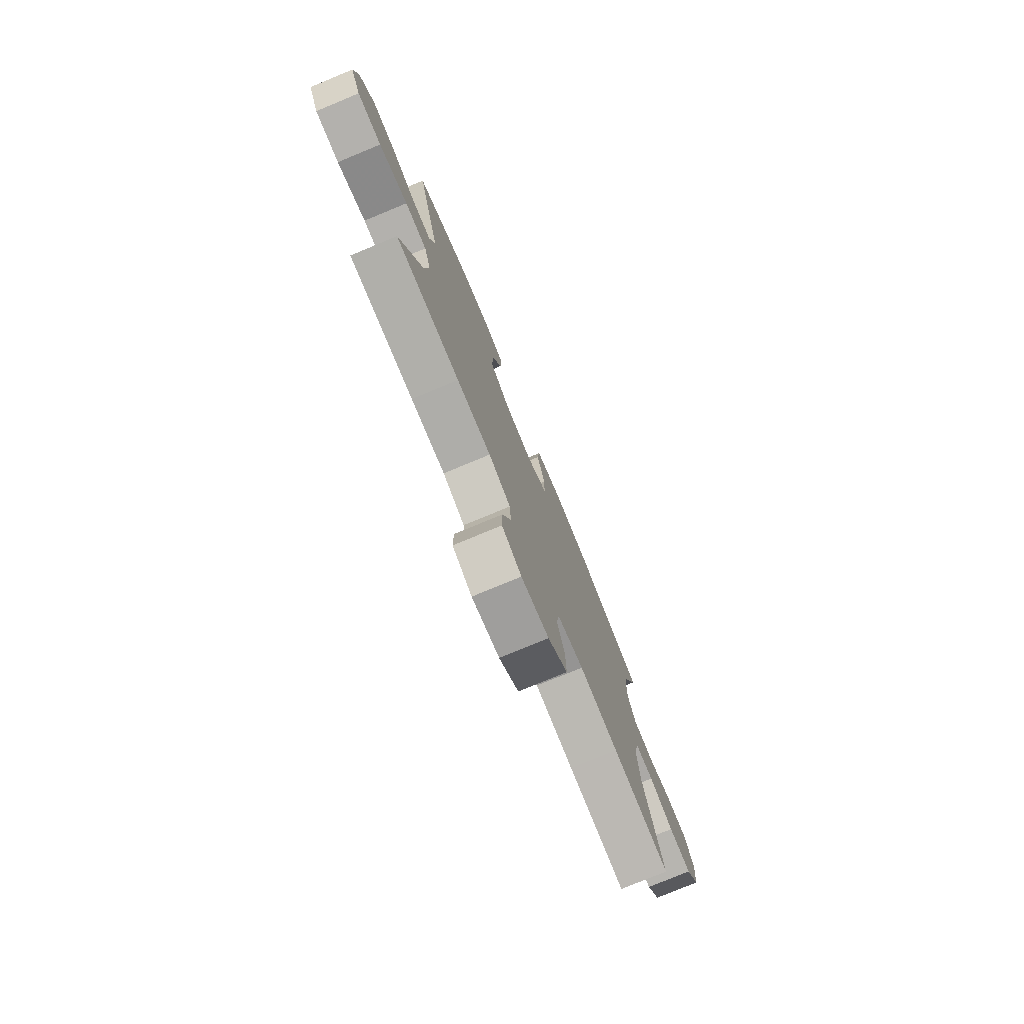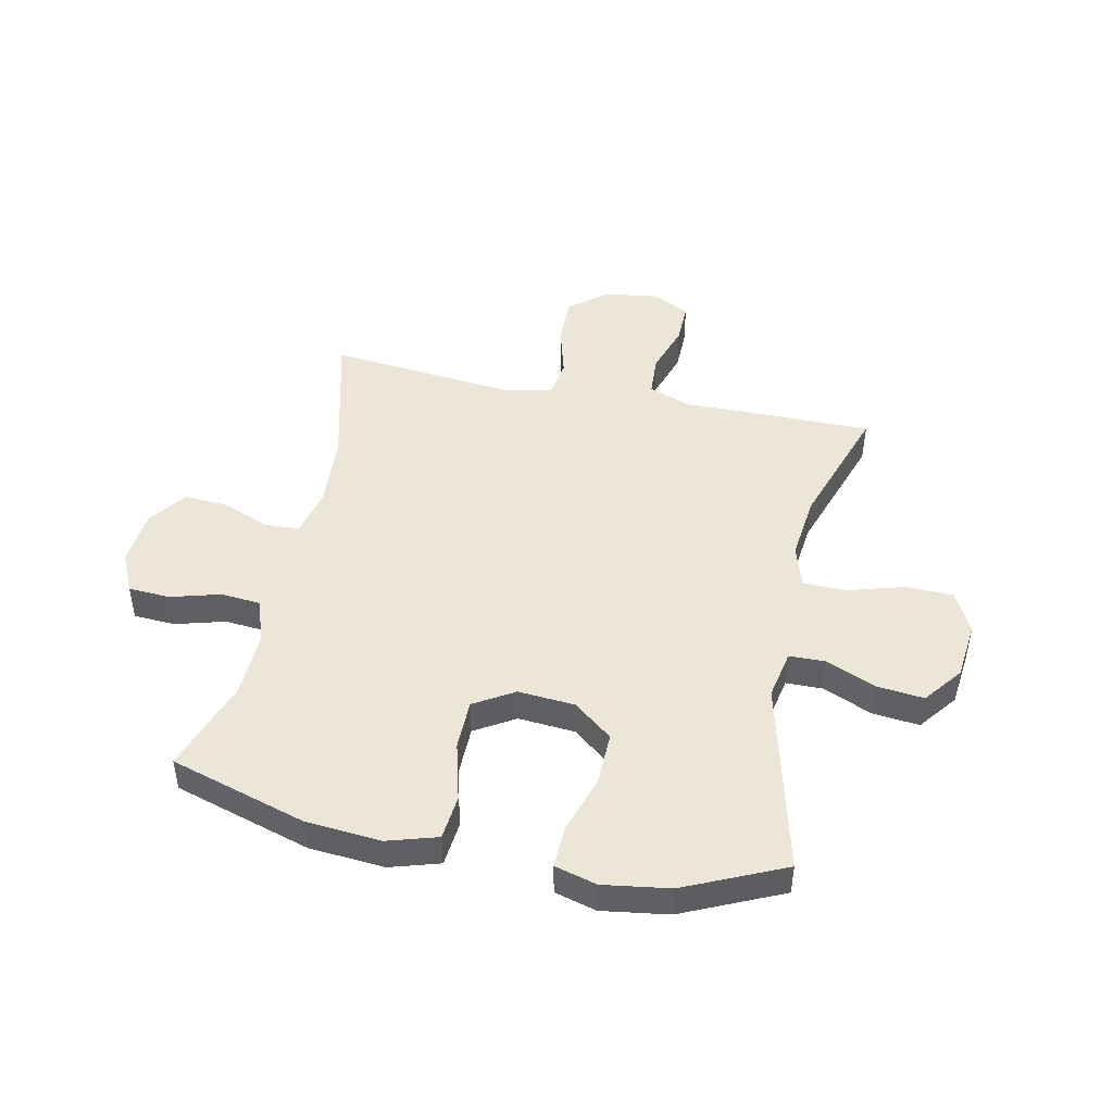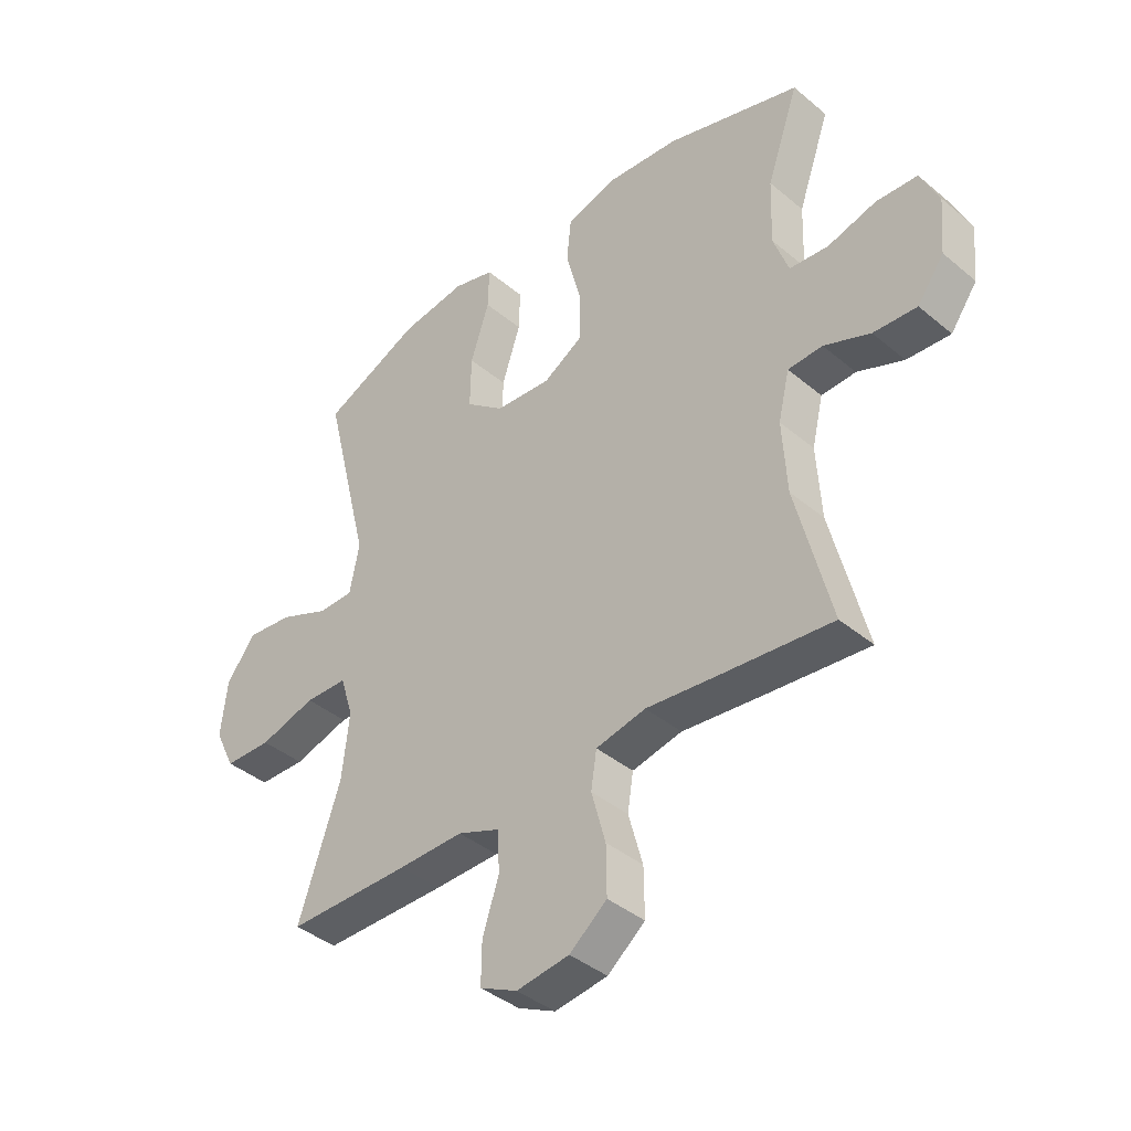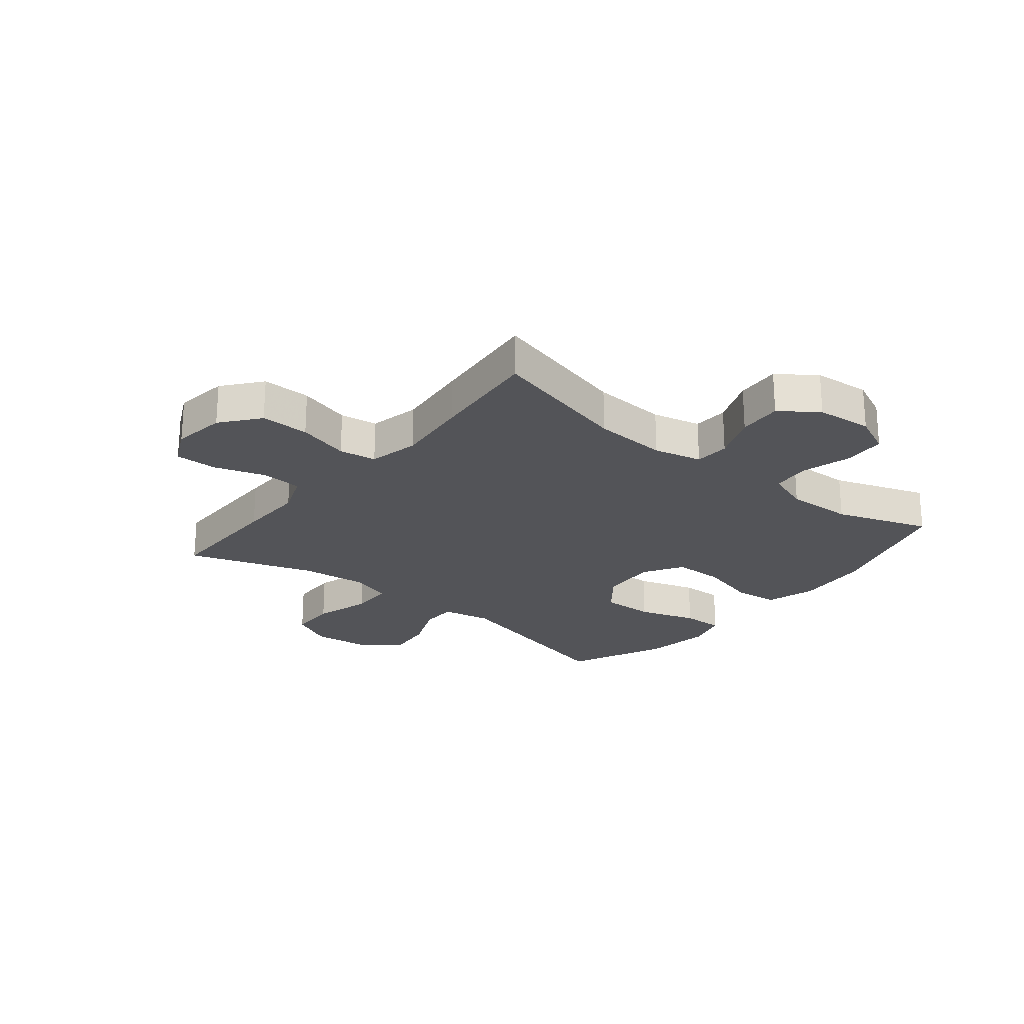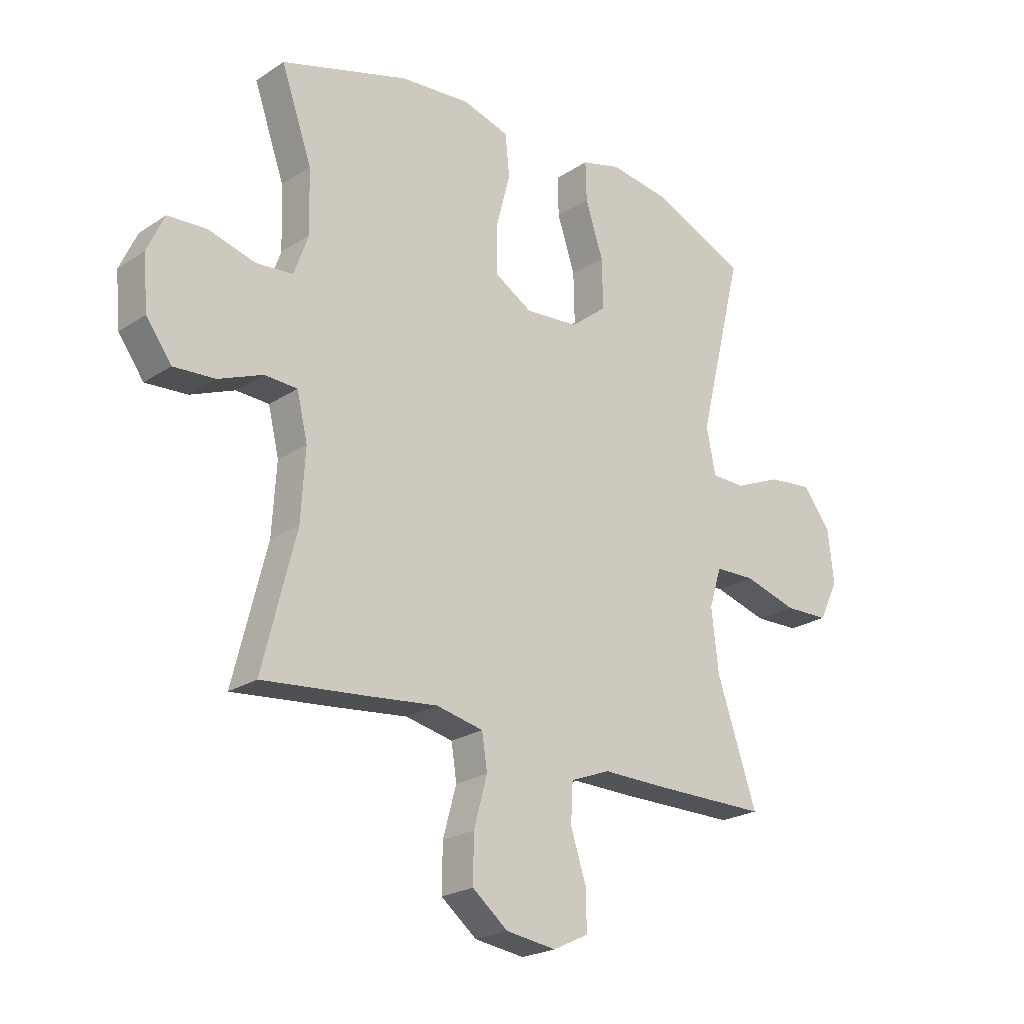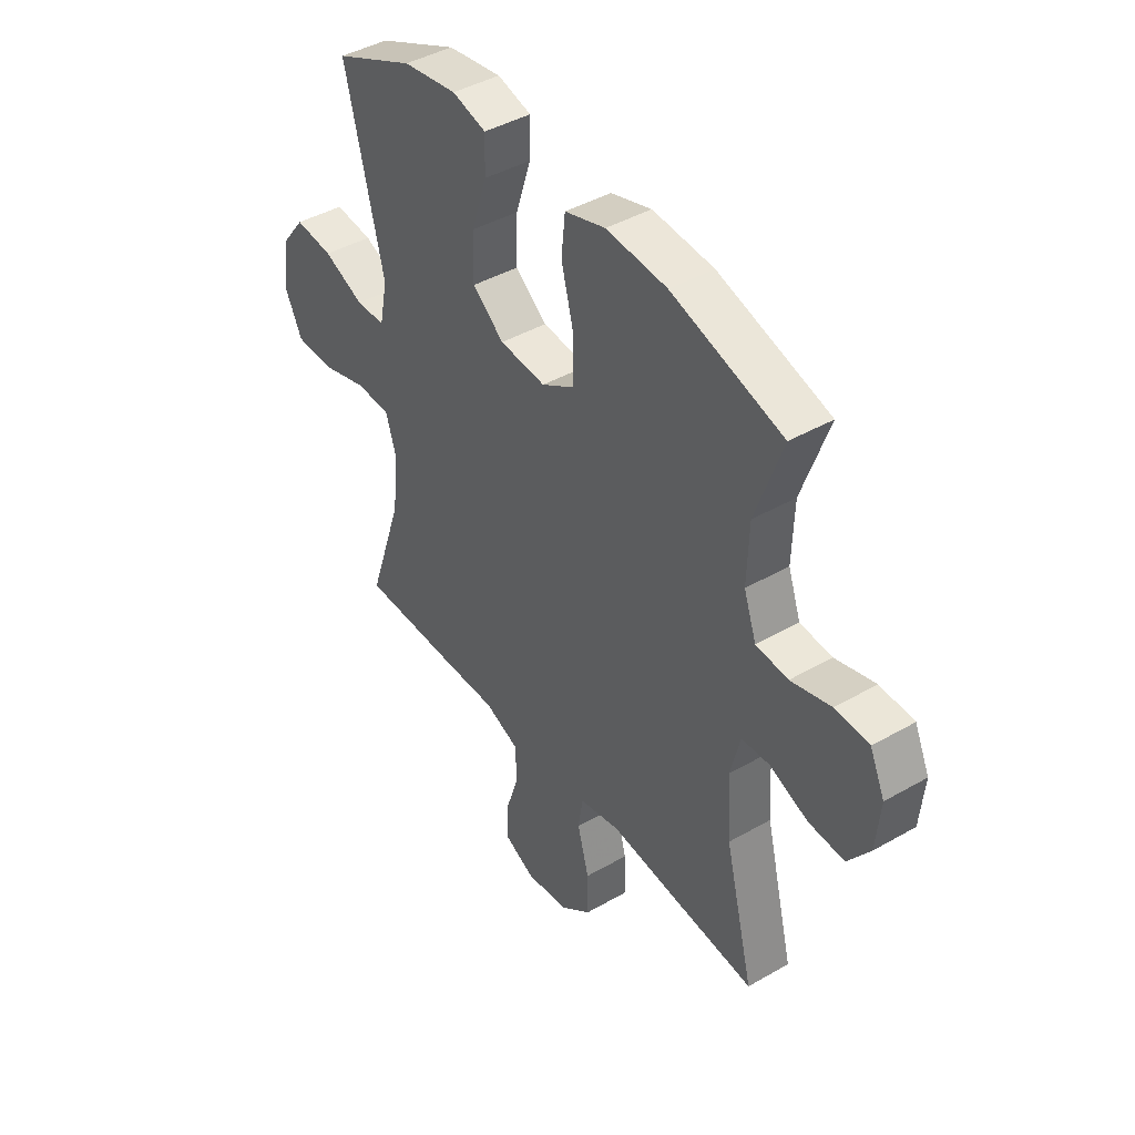
<metadata>
{"format":"obj","ext":"obj","renderer":"f3d","projection":"perspective","resolution":1024,"background":"white","views":[{"elev":-78.0,"azim":112.5,"up":"+Z"},{"elev":46.6,"azim":11.8,"up":"+Y"},{"elev":-40.0,"azim":-135.8,"up":"+Z"},{"elev":-23.5,"azim":-129.1,"up":"+Y"},{"elev":-22.7,"azim":-41.7,"up":"+Z"},{"elev":42.7,"azim":-124.4,"up":"+Z"}]}
</metadata>
<code>
v -0.5 0.07 0.5
v -0.262 0.07 0.572
v -0.131 0.07 0.583
v -0.044 0.07 0.557
v -0.036 0.07 0.479
v -0.063 0.07 0.376
v -0.062 0.07 0.288
v 0.008 0.07 0.246
v 0.107 0.07 0.254
v 0.175 0.07 0.308
v 0.173 0.07 0.401
v 0.14 0.07 0.502
v 0.138 0.07 0.575
v 0.211 0.07 0.595
v 0.327 0.07 0.578
v 0.5 0.07 0.5
v 0.417 0.07 0.164
v 0.434 0.07 0.078
v 0.497 0.07 0.077
v 0.584 0.07 0.114
v 0.666 0.07 0.123
v 0.718 0.07 0.056
v 0.729 0.07 -0.044
v 0.693 0.07 -0.117
v 0.61 0.07 -0.119
v 0.511 0.07 -0.09
v 0.436 0.07 -0.092
v 0.413 0.07 -0.166
v 0.426 0.07 -0.281
v 0.5 0.07 -0.5
v 0.283 0.07 -0.5
v 0.168 0.07 -0.498
v 0.094 0.07 -0.527
v 0.09 0.07 -0.599
v 0.119 0.07 -0.688
v 0.12 0.07 -0.761
v 0.054 0.07 -0.793
v -0.039 0.07 -0.78
v -0.105 0.07 -0.727
v -0.104 0.07 -0.642
v -0.079 0.07 -0.551
v -0.089 0.07 -0.486
v -0.177 0.07 -0.467
v -0.307 0.07 -0.481
v -0.5 0.07 -0.5
v -0.438 0.07 -0.253
v -0.43 0.07 -0.124
v -0.45 0.07 -0.04
v -0.511 0.07 -0.037
v -0.593 0.07 -0.07
v -0.67 0.07 -0.075
v -0.717 0.07 -0.01
v -0.726 0.07 0.088
v -0.694 0.07 0.158
v -0.621 0.07 0.162
v -0.535 0.07 0.138
v -0.466 0.07 0.144
v -0.439 0.07 0.22
v -0.443 0.07 0.337
v -0.5 0 0.5
v -0.262 0 0.572
v -0.131 0 0.583
v -0.044 0 0.557
v -0.036 0 0.479
v -0.063 0 0.376
v -0.062 0 0.288
v 0.008 0 0.246
v 0.107 0 0.254
v 0.175 0 0.308
v 0.173 0 0.401
v 0.14 0 0.502
v 0.138 0 0.575
v 0.211 0 0.595
v 0.327 0 0.578
v 0.5 0 0.5
v 0.417 0 0.164
v 0.434 0 0.078
v 0.497 0 0.077
v 0.584 0 0.114
v 0.666 0 0.123
v 0.718 0 0.056
v 0.729 0 -0.044
v 0.693 0 -0.117
v 0.61 0 -0.119
v 0.511 0 -0.09
v 0.436 0 -0.092
v 0.413 0 -0.166
v 0.426 0 -0.281
v 0.5 0 -0.5
v 0.283 0 -0.5
v 0.168 0 -0.498
v 0.094 0 -0.527
v 0.09 0 -0.599
v 0.119 0 -0.688
v 0.12 0 -0.761
v 0.054 0 -0.793
v -0.039 0 -0.78
v -0.105 0 -0.727
v -0.104 0 -0.642
v -0.079 0 -0.551
v -0.089 0 -0.486
v -0.177 0 -0.467
v -0.307 0 -0.481
v -0.5 0 -0.5
v -0.438 0 -0.253
v -0.43 0 -0.124
v -0.45 0 -0.04
v -0.511 0 -0.037
v -0.593 0 -0.07
v -0.67 0 -0.075
v -0.717 0 -0.01
v -0.726 0 0.088
v -0.694 0 0.158
v -0.621 0 0.162
v -0.535 0 0.138
v -0.466 0 0.144
v -0.439 0 0.22
v -0.443 0 0.337
f 53 54 55 56
f 53 56 57
f 52 53 57
f 49 50 51 52
f 48 49 52 57
f 47 48 57 58
f 43 44 45 46
f 42 43 46 47
f 38 39 40 41
f 38 41 42
f 37 38 42
f 34 35 36 37
f 33 34 37 42
f 32 33 42 47
f 29 30 31 32
f 28 29 32 47
f 23 24 25 26
f 23 26 27
f 22 23 27
f 19 20 21 22
f 18 19 22 27
f 17 18 27 28
f 15 16 17
f 11 12 13 14
f 10 11 14 15
f 3 4 5 6
f 3 6 7
f 59 1 2 3
f 58 59 3 7
f 10 15 17 28
f 9 10 28
f 8 9 28 47
f 7 8 47 58
f 115 114 113 112
f 116 115 112
f 116 112 111
f 111 110 109 108
f 116 111 108 107
f 117 116 107 106
f 105 104 103 102
f 106 105 102 101
f 100 99 98 97
f 101 100 97
f 101 97 96
f 96 95 94 93
f 101 96 93 92
f 106 101 92 91
f 91 90 89 88
f 106 91 88 87
f 85 84 83 82
f 86 85 82
f 86 82 81
f 81 80 79 78
f 86 81 78 77
f 87 86 77 76
f 76 75 74
f 73 72 71 70
f 74 73 70 69
f 65 64 63 62
f 66 65 62
f 62 61 60 118
f 66 62 118 117
f 87 76 74 69
f 87 69 68
f 106 87 68 67
f 117 106 67 66
f 1 60 61 2
f 2 61 62 3
f 3 62 63 4
f 4 63 64 5
f 5 64 65 6
f 6 65 66 7
f 7 66 67 8
f 8 67 68 9
f 9 68 69 10
f 10 69 70 11
f 11 70 71 12
f 12 71 72 13
f 13 72 73 14
f 14 73 74 15
f 15 74 75 16
f 16 75 76 17
f 17 76 77 18
f 18 77 78 19
f 19 78 79 20
f 20 79 80 21
f 21 80 81 22
f 22 81 82 23
f 23 82 83 24
f 24 83 84 25
f 25 84 85 26
f 26 85 86 27
f 27 86 87 28
f 28 87 88 29
f 29 88 89 30
f 30 89 90 31
f 31 90 91 32
f 32 91 92 33
f 33 92 93 34
f 34 93 94 35
f 35 94 95 36
f 36 95 96 37
f 37 96 97 38
f 38 97 98 39
f 39 98 99 40
f 40 99 100 41
f 41 100 101 42
f 42 101 102 43
f 43 102 103 44
f 44 103 104 45
f 45 104 105 46
f 46 105 106 47
f 47 106 107 48
f 48 107 108 49
f 49 108 109 50
f 50 109 110 51
f 51 110 111 52
f 52 111 112 53
f 53 112 113 54
f 54 113 114 55
f 55 114 115 56
f 56 115 116 57
f 57 116 117 58
f 58 117 118 59
f 59 118 60 1

</code>
